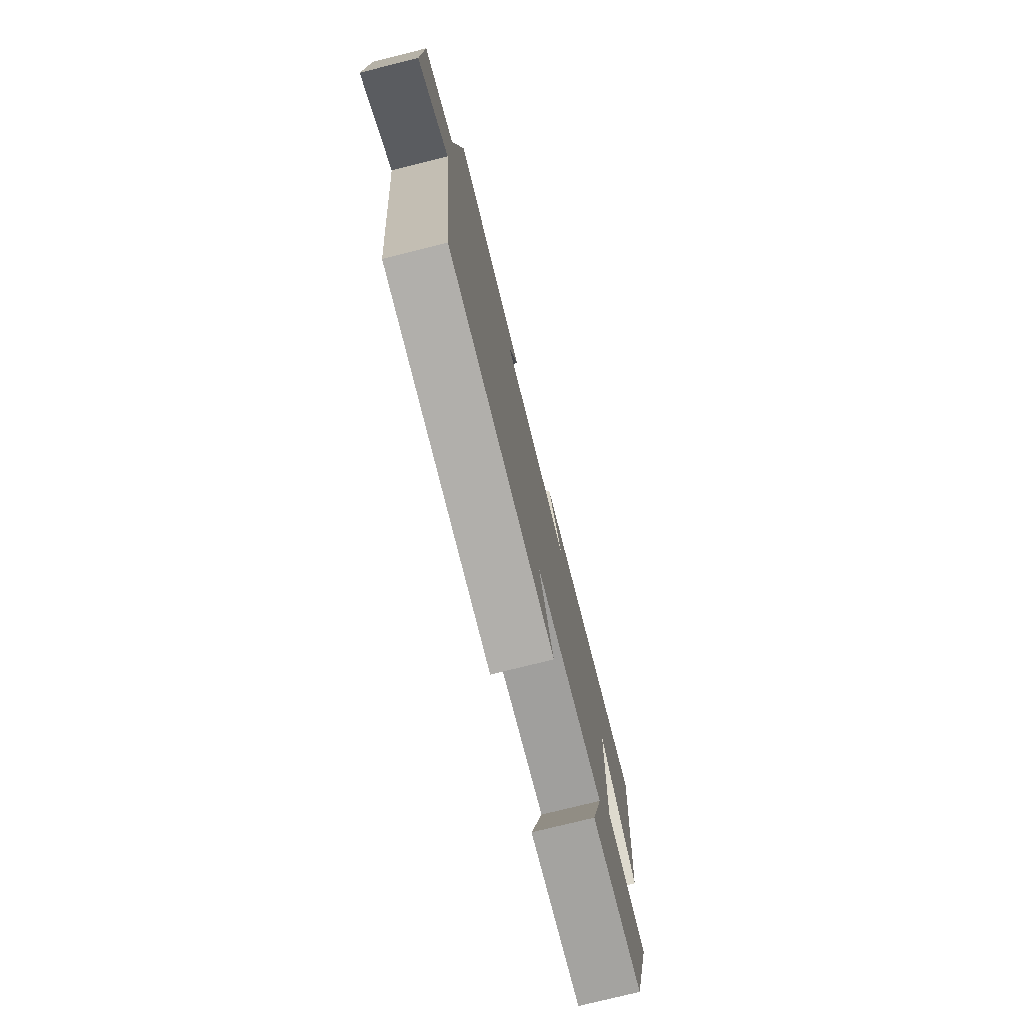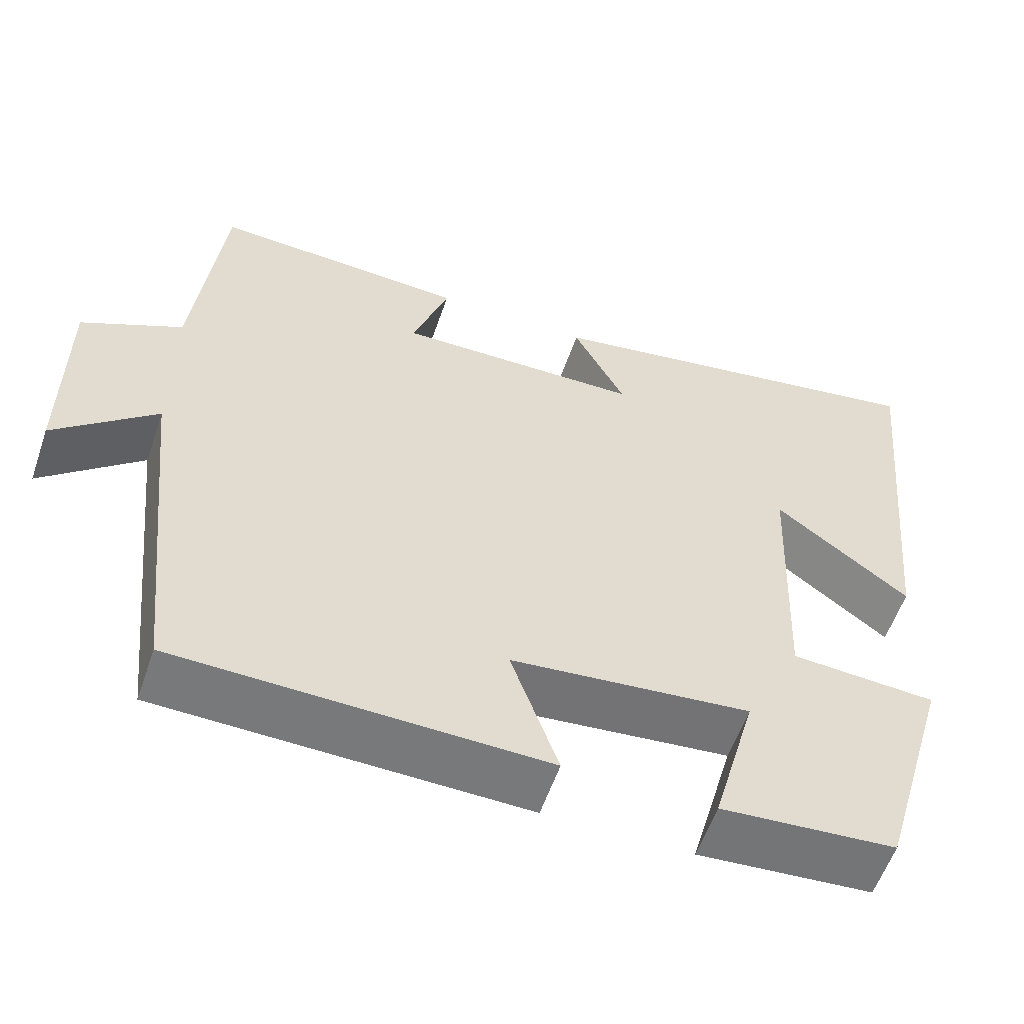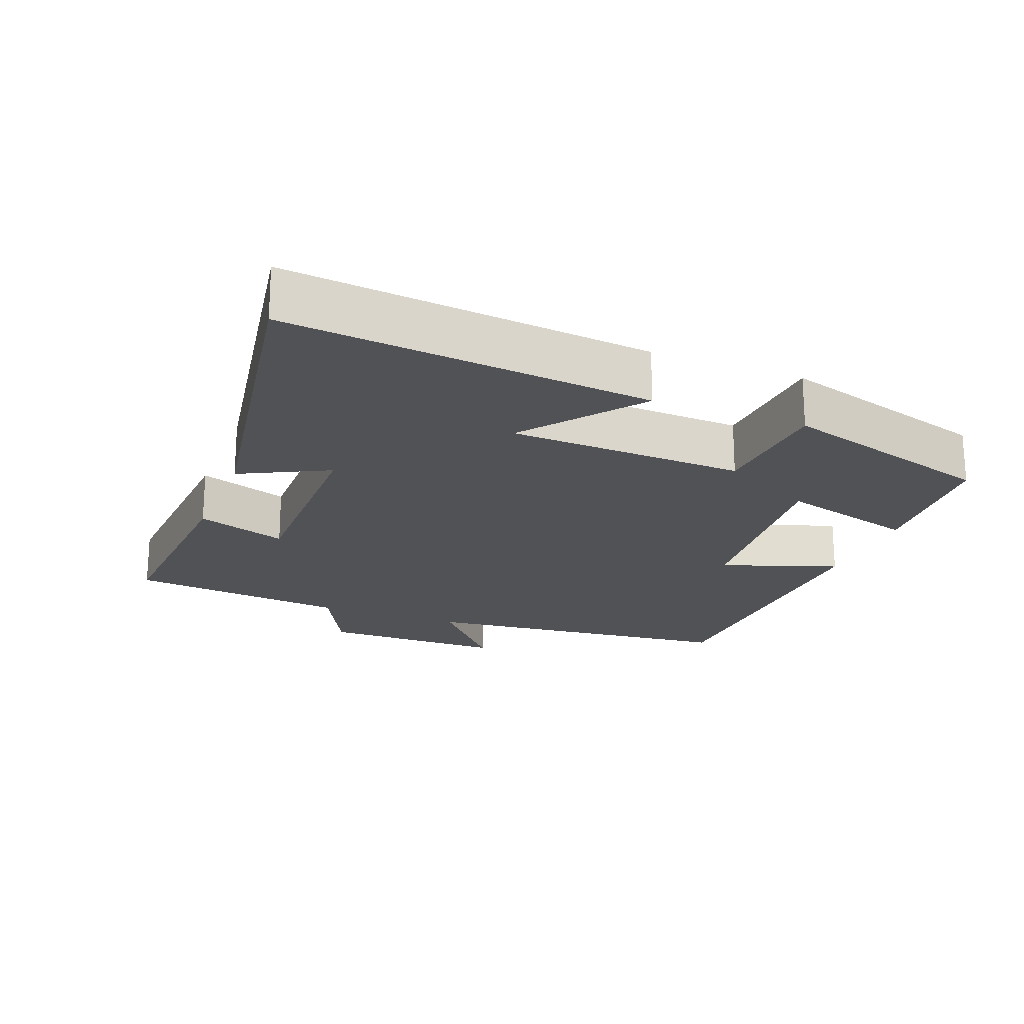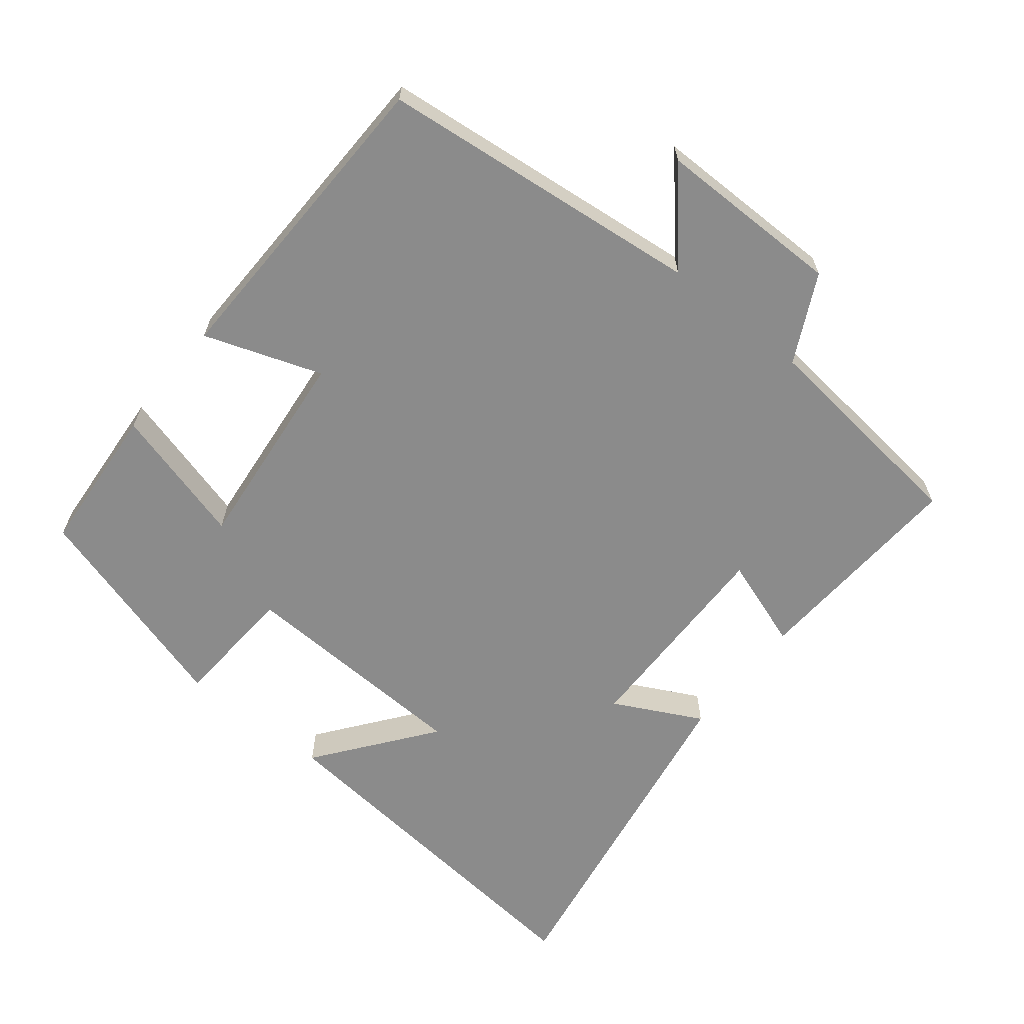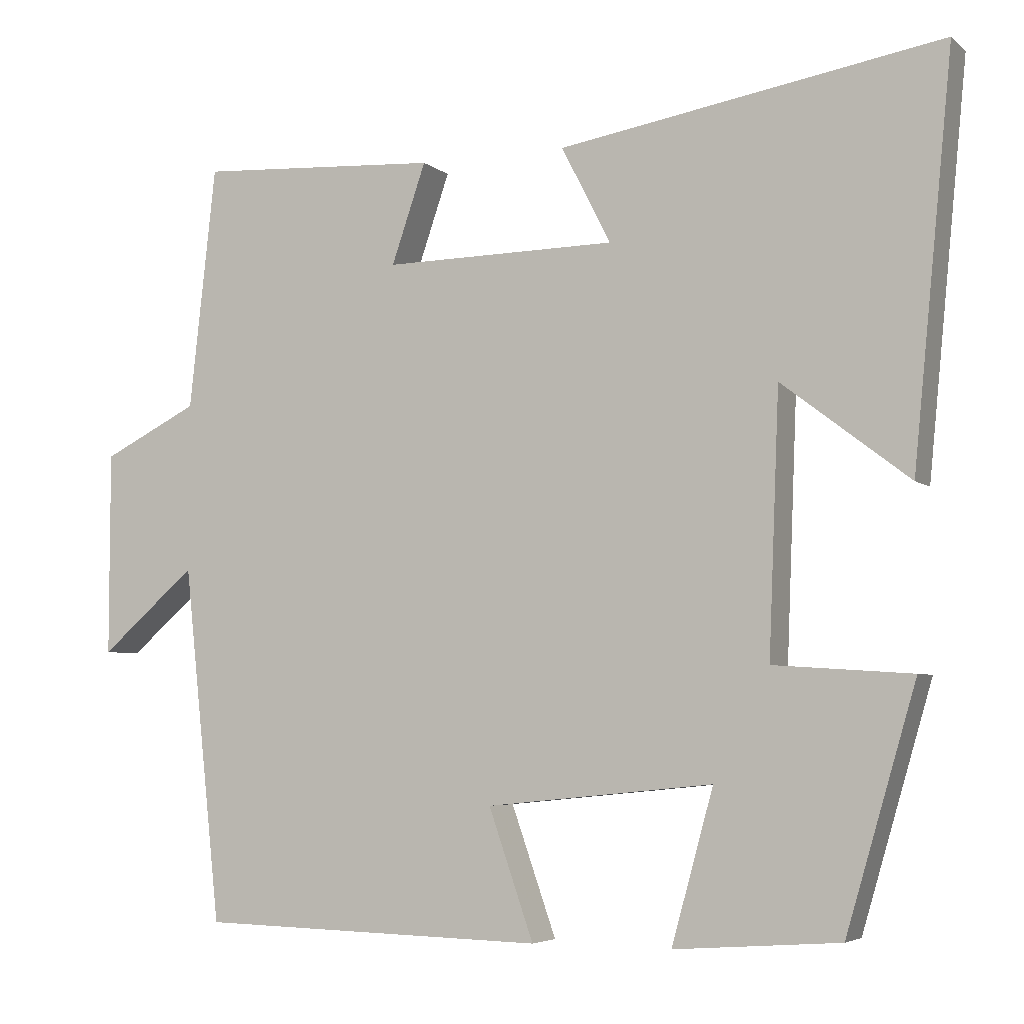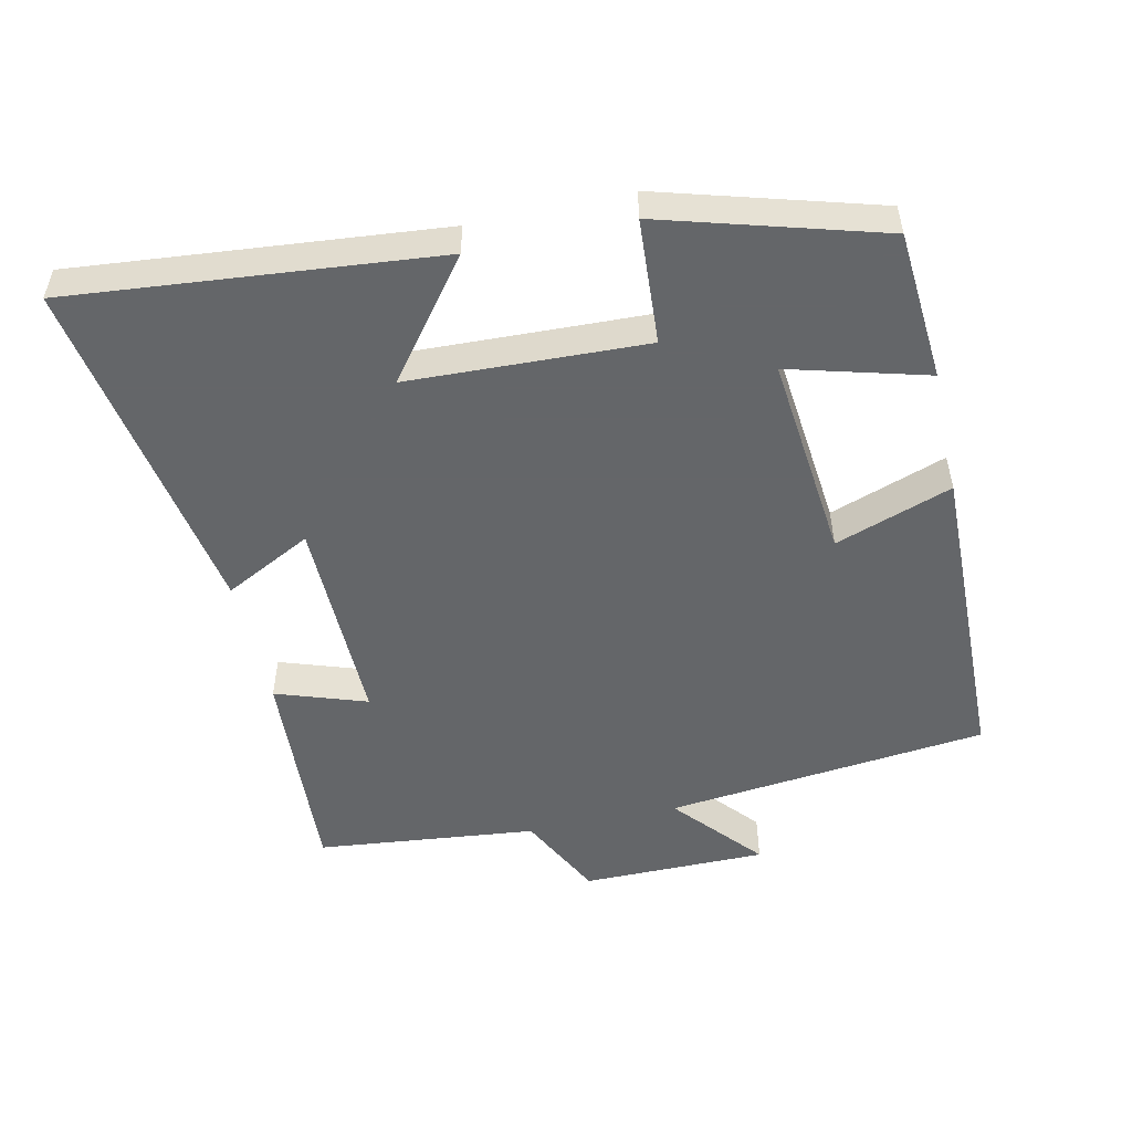
<metadata>
{"format":"obj","ext":"obj","renderer":"f3d","projection":"perspective","resolution":1024,"background":"white","views":[{"elev":-76.8,"azim":-76.0,"up":"+Z"},{"elev":-57.4,"azim":-18.9,"up":"+Z"},{"elev":-20.6,"azim":68.6,"up":"+Y"},{"elev":-63.8,"azim":-128.7,"up":"+Y"},{"elev":-5.0,"azim":24.6,"up":"+Z"},{"elev":-51.7,"azim":102.6,"up":"+Y"}]}
</metadata>
<code>
v 0.408 0.07 -0.484
v 0.191 0.07 -0.5
v 0.246 0.07 -0.301
v -0.052 0.07 -0.331
v 0.007 0.07 -0.5
v -0.45 0.07 -0.489
v -0.5 0.07 -0.022
v -0.626 0.07 -0.131
v -0.626 0.07 0.137
v -0.5 0.07 0.2
v -0.465 0.07 0.519
v -0.147 0.07 0.5
v -0.192 0.07 0.369
v 0.114 0.07 0.373
v 0.049 0.07 0.5
v 0.552 0.07 0.584
v 0.5 0.07 0.056
v 0.333 0.07 0.184
v 0.319 0.07 -0.158
v 0.5 0.07 -0.17
v 0.408 0 -0.484
v 0.191 0 -0.5
v 0.246 0 -0.301
v -0.052 0 -0.331
v 0.007 0 -0.5
v -0.45 0 -0.489
v -0.5 0 -0.022
v -0.626 0 -0.131
v -0.626 0 0.137
v -0.5 0 0.2
v -0.465 0 0.519
v -0.147 0 0.5
v -0.192 0 0.369
v 0.114 0 0.373
v 0.049 0 0.5
v 0.552 0 0.584
v 0.5 0 0.056
v 0.333 0 0.184
v 0.319 0 -0.158
v 0.5 0 -0.17
f 1 2 3
f 20 1 3
f 19 20 3
f 18 19 3 4
f 16 17 18
f 15 16 18
f 14 15 18
f 13 14 18 4
f 10 11 12 13
f 10 13 4
f 7 8 9 10
f 6 7 10
f 5 6 10
f 4 5 10
f 23 22 21
f 23 21 40
f 23 40 39
f 24 23 39 38
f 38 37 36
f 38 36 35
f 38 35 34
f 24 38 34 33
f 33 32 31 30
f 24 33 30
f 30 29 28 27
f 30 27 26
f 30 26 25
f 30 25 24
f 1 21 22 2
f 2 22 23 3
f 3 23 24 4
f 4 24 25 5
f 5 25 26 6
f 6 26 27 7
f 7 27 28 8
f 8 28 29 9
f 9 29 30 10
f 10 30 31 11
f 11 31 32 12
f 12 32 33 13
f 13 33 34 14
f 14 34 35 15
f 15 35 36 16
f 16 36 37 17
f 17 37 38 18
f 18 38 39 19
f 19 39 40 20
f 20 40 21 1

</code>
